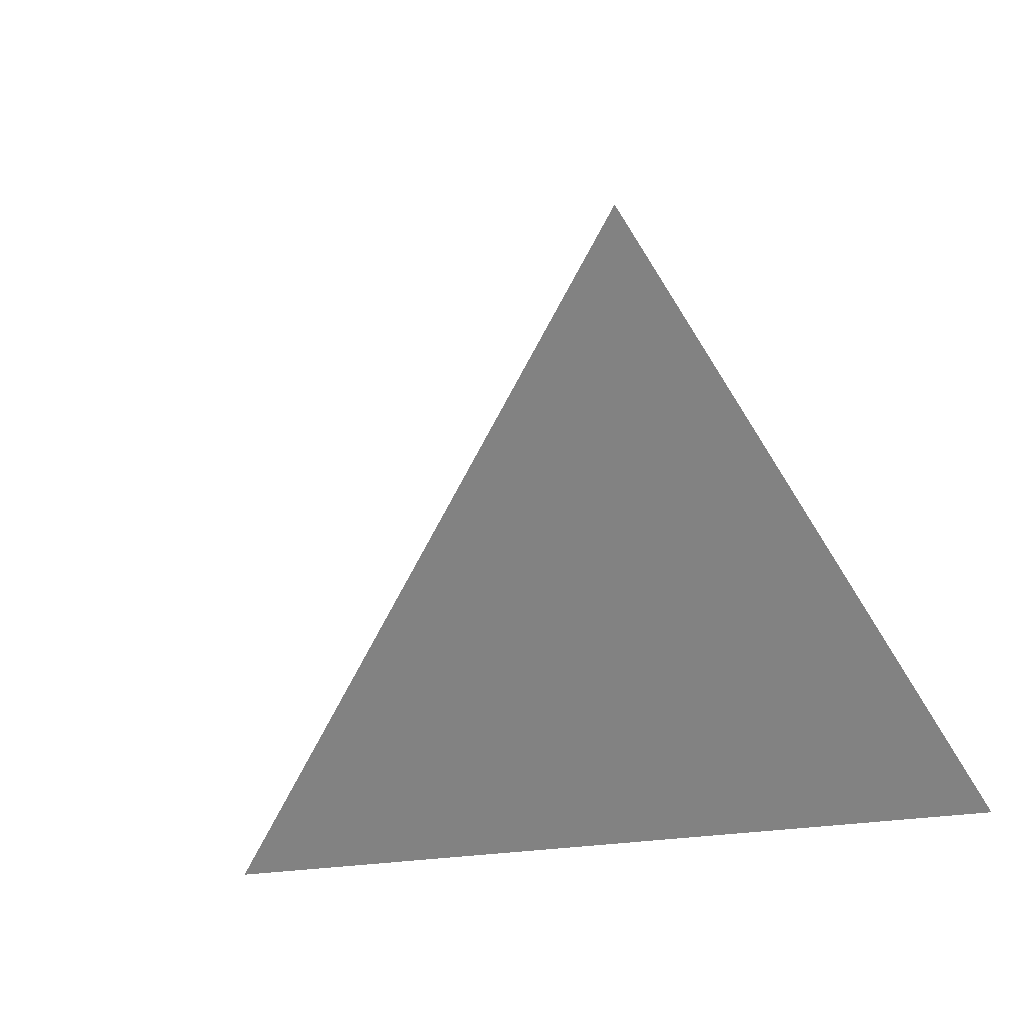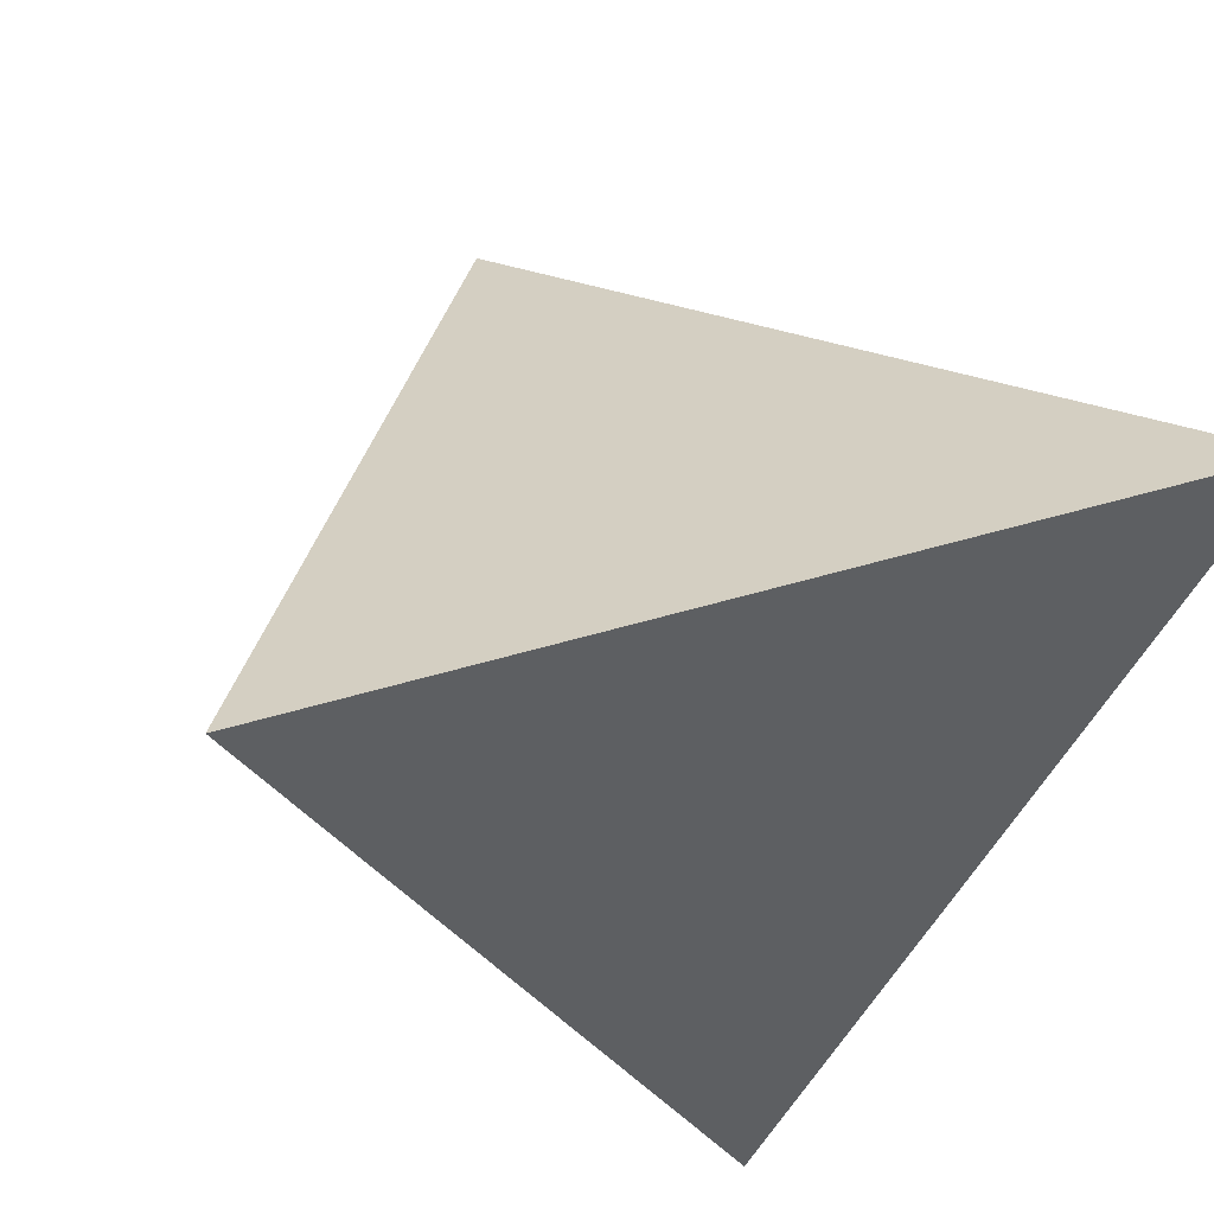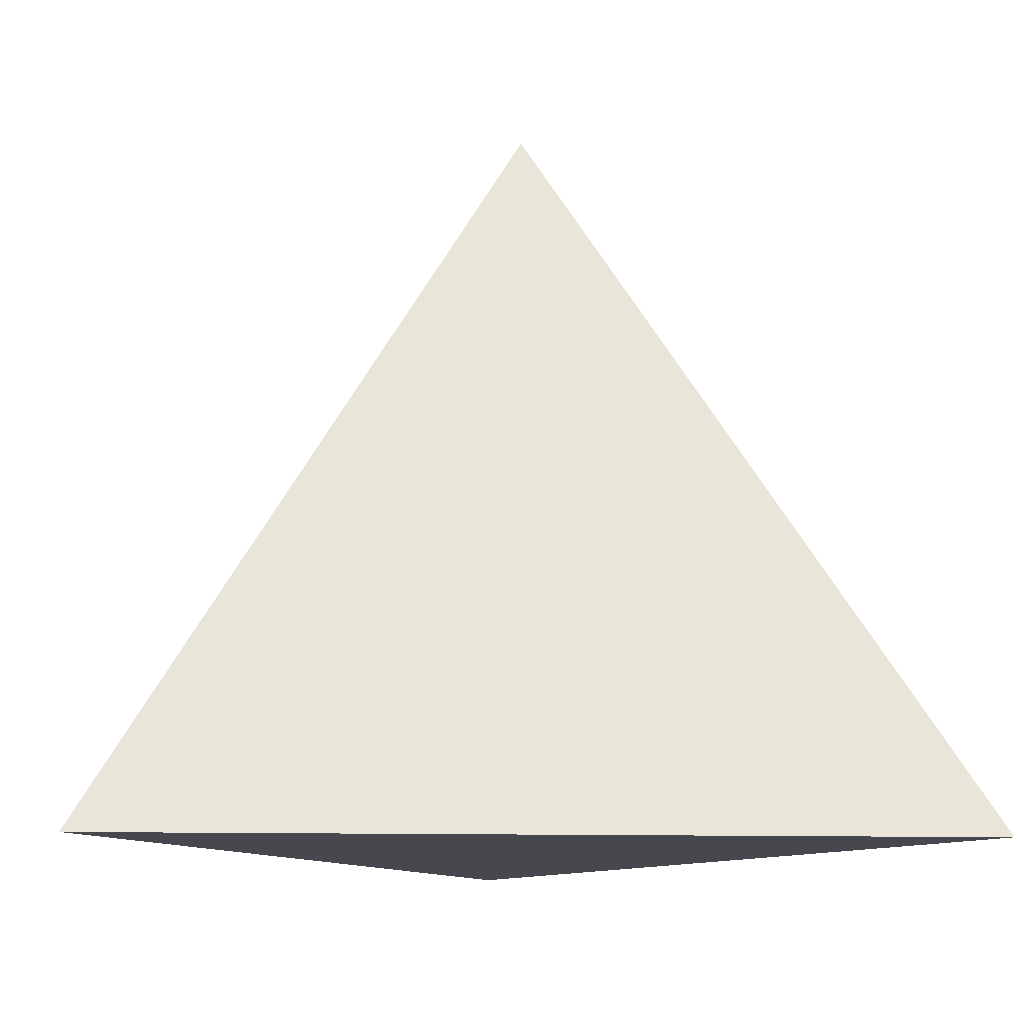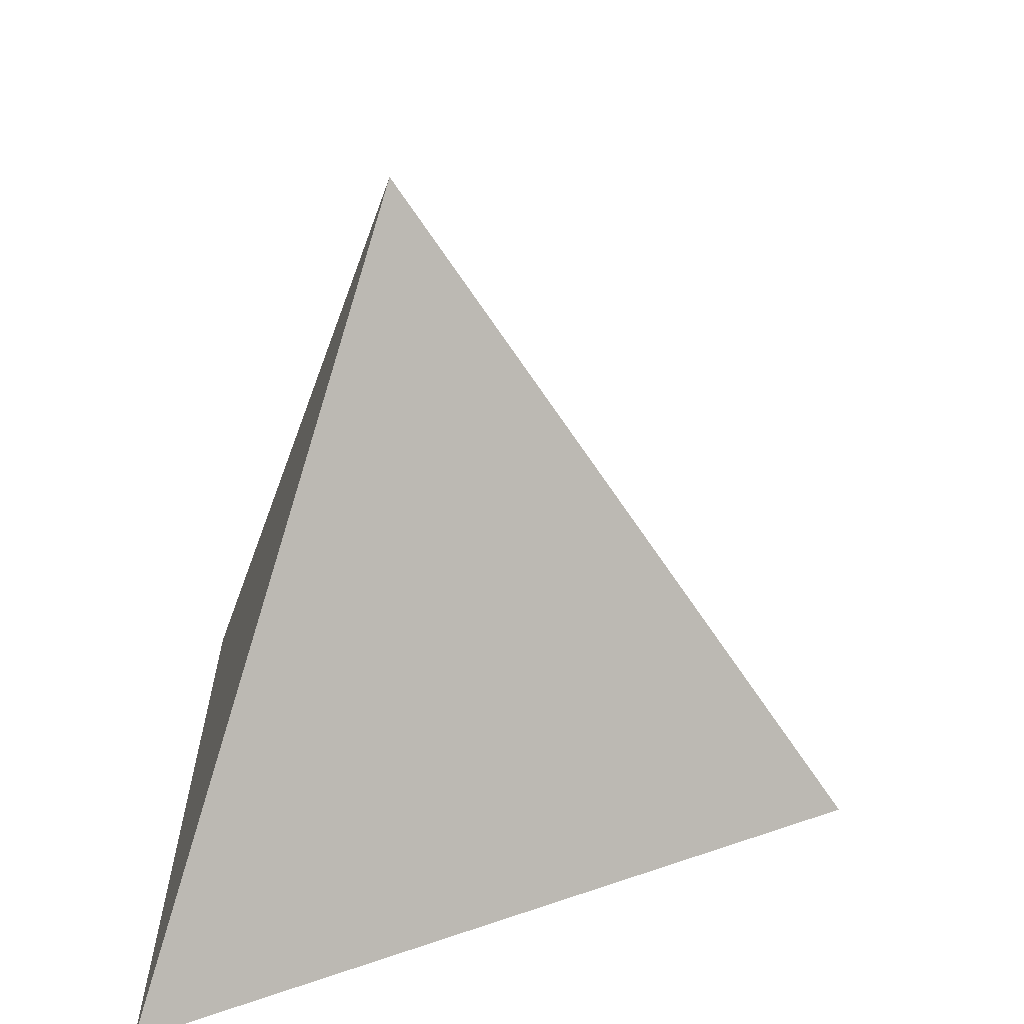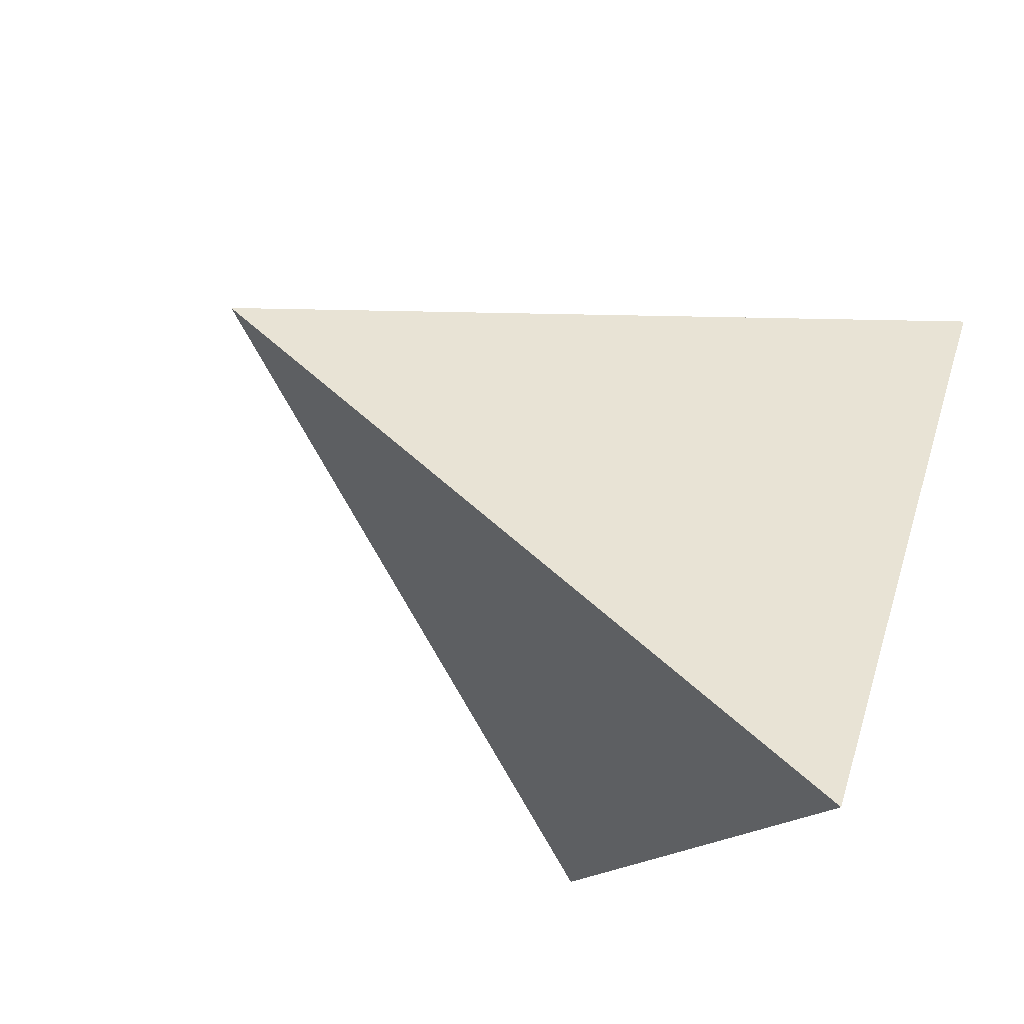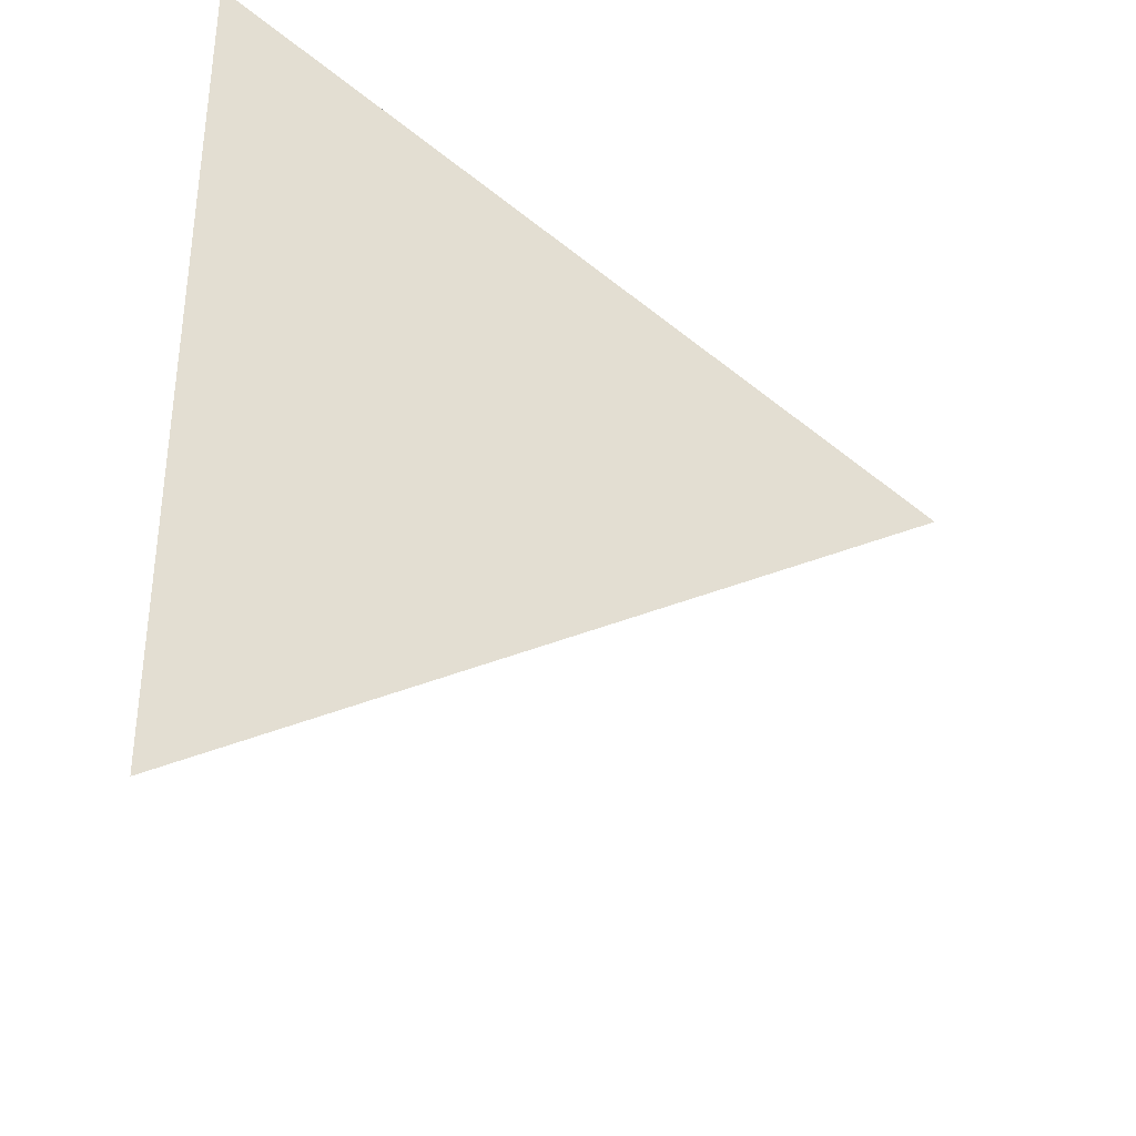
<metadata>
{"format":"obj","ext":"obj","renderer":"f3d","projection":"perspective","resolution":1024,"background":"white","views":[{"elev":48.2,"azim":-125.7,"up":"+Y"},{"elev":45.1,"azim":-19.7,"up":"+Z"},{"elev":-11.7,"azim":-4.4,"up":"+Y"},{"elev":24.0,"azim":89.6,"up":"+Y"},{"elev":-77.7,"azim":-123.3,"up":"+Z"},{"elev":-58.4,"azim":86.7,"up":"+Z"}]}
</metadata>
<code>
o Cone
v 0 -0.7497 -1
v 0.866 -0.7497 0.5
v -0.866 -0.7497 0.5
v 0 0.7497 0
f 1 4 2
f 1 2 3
f 2 4 3
f 3 4 1

</code>
